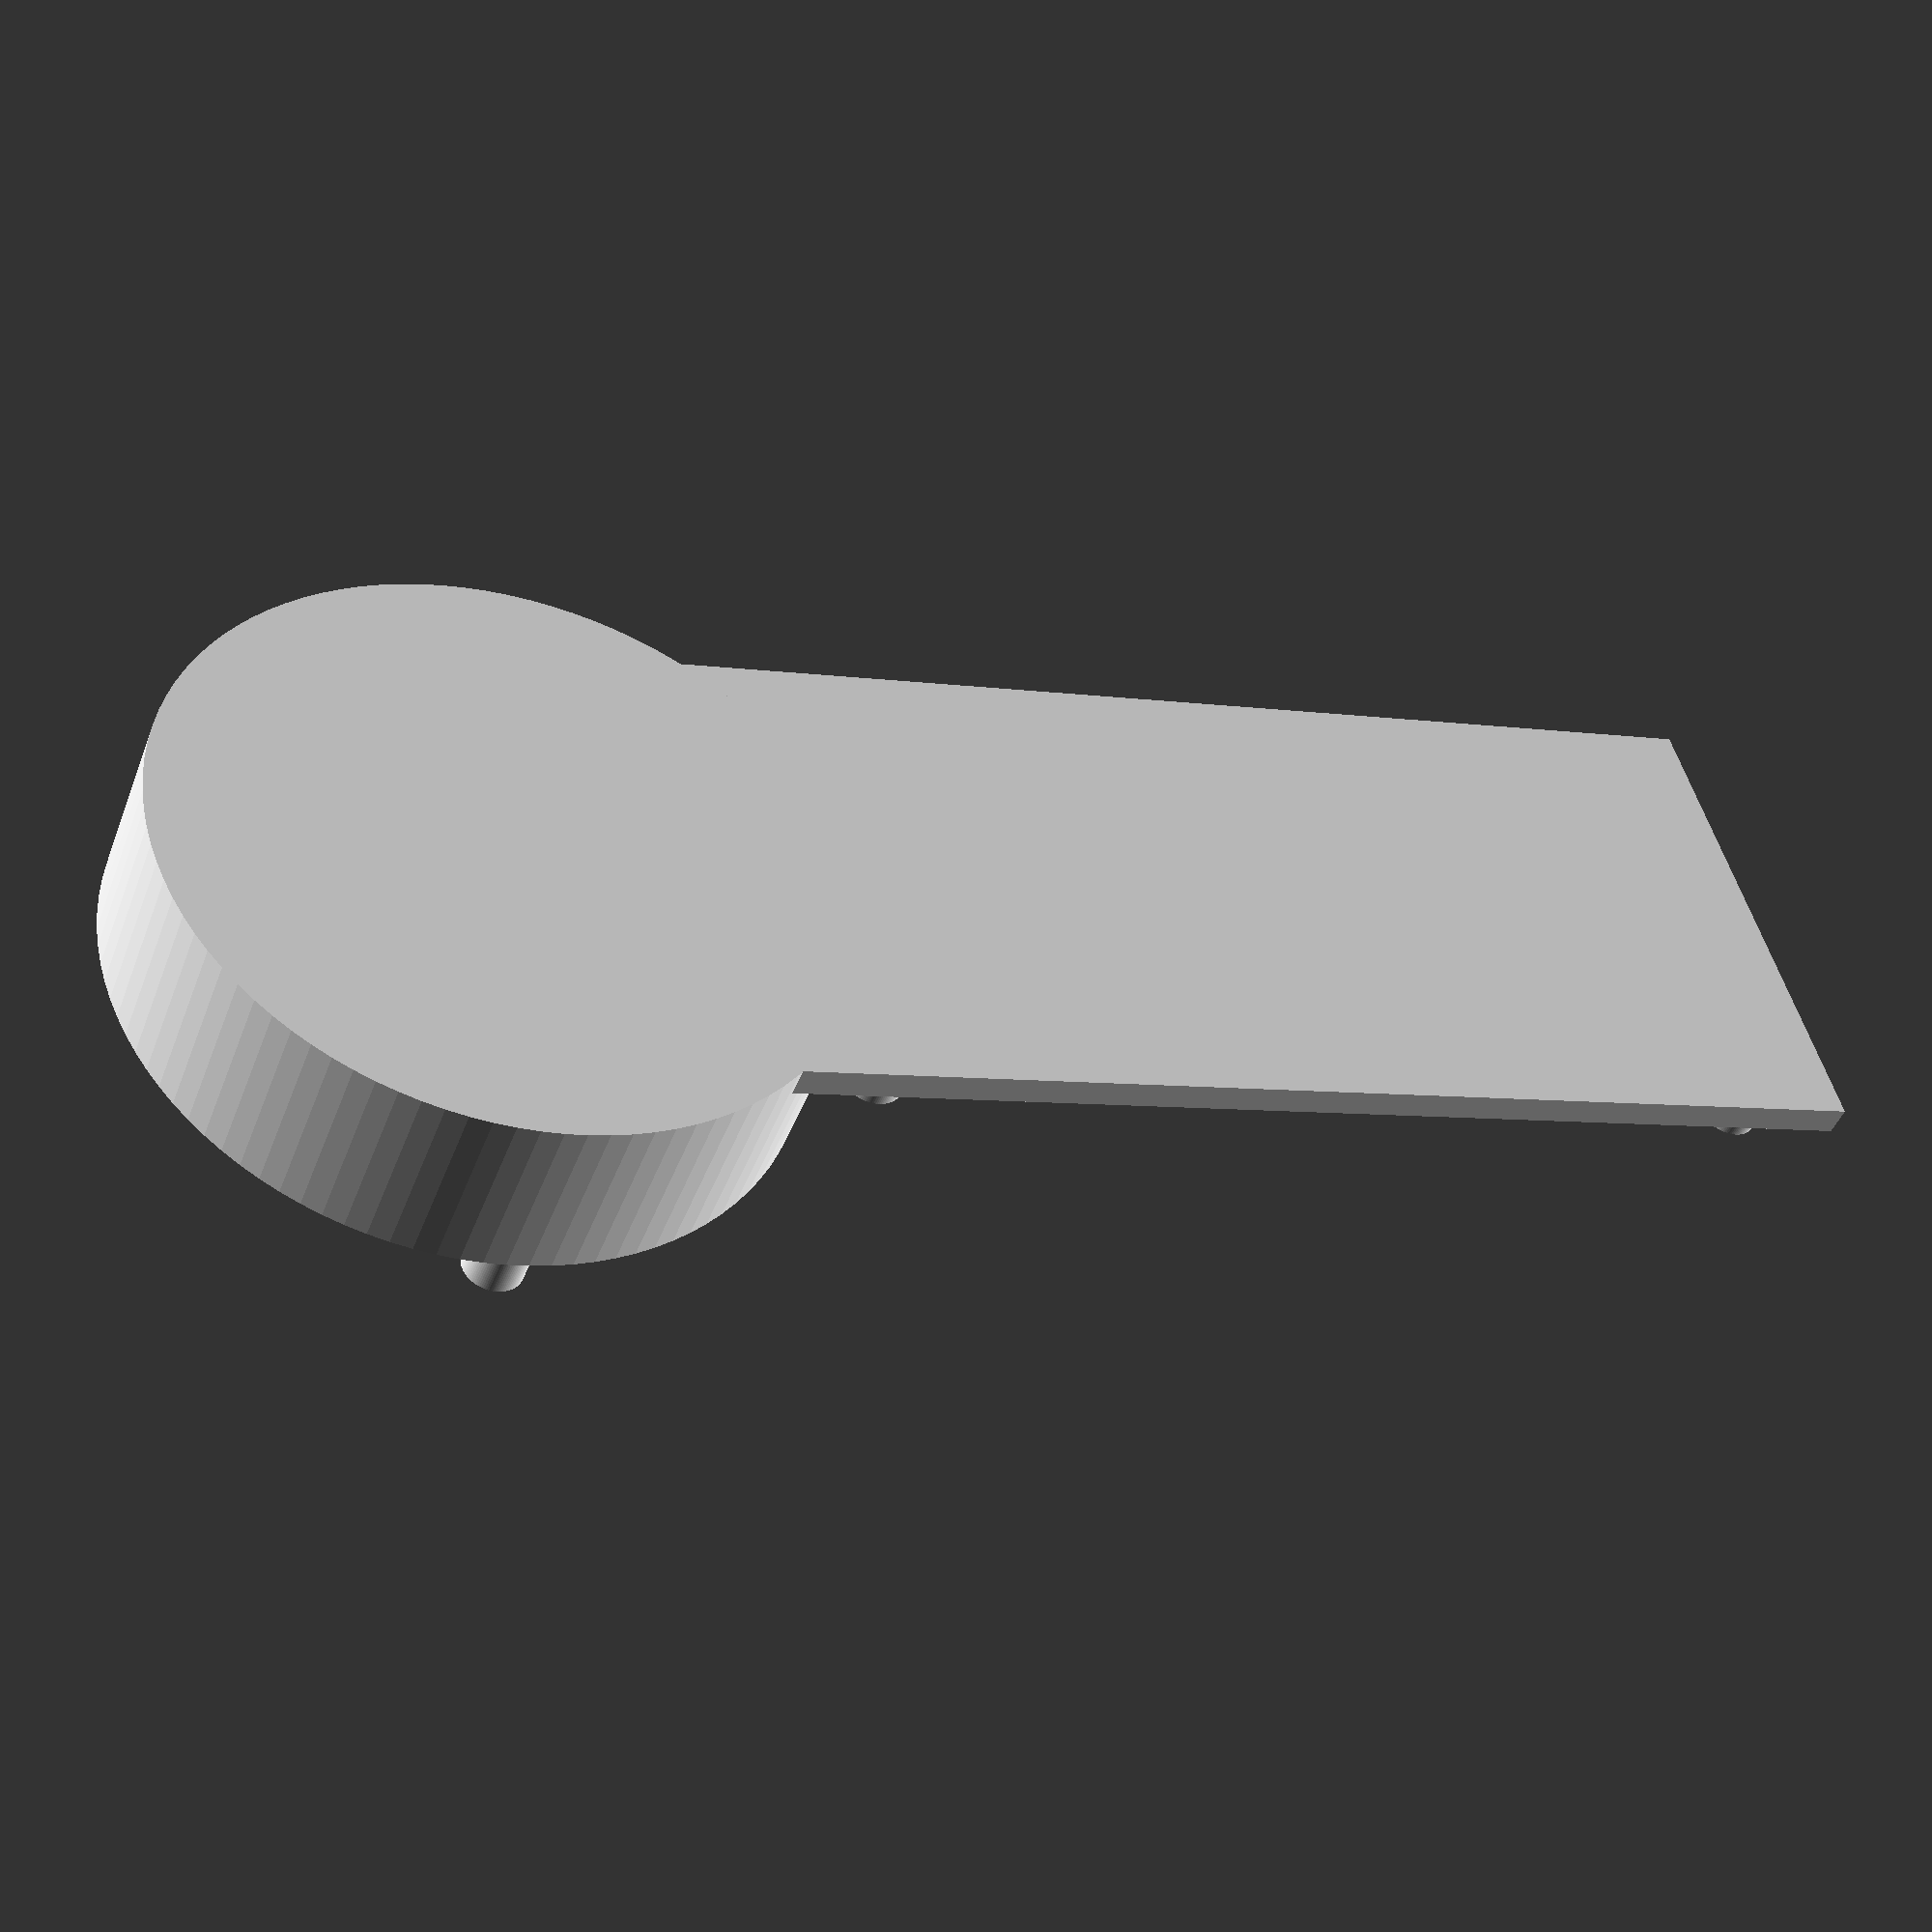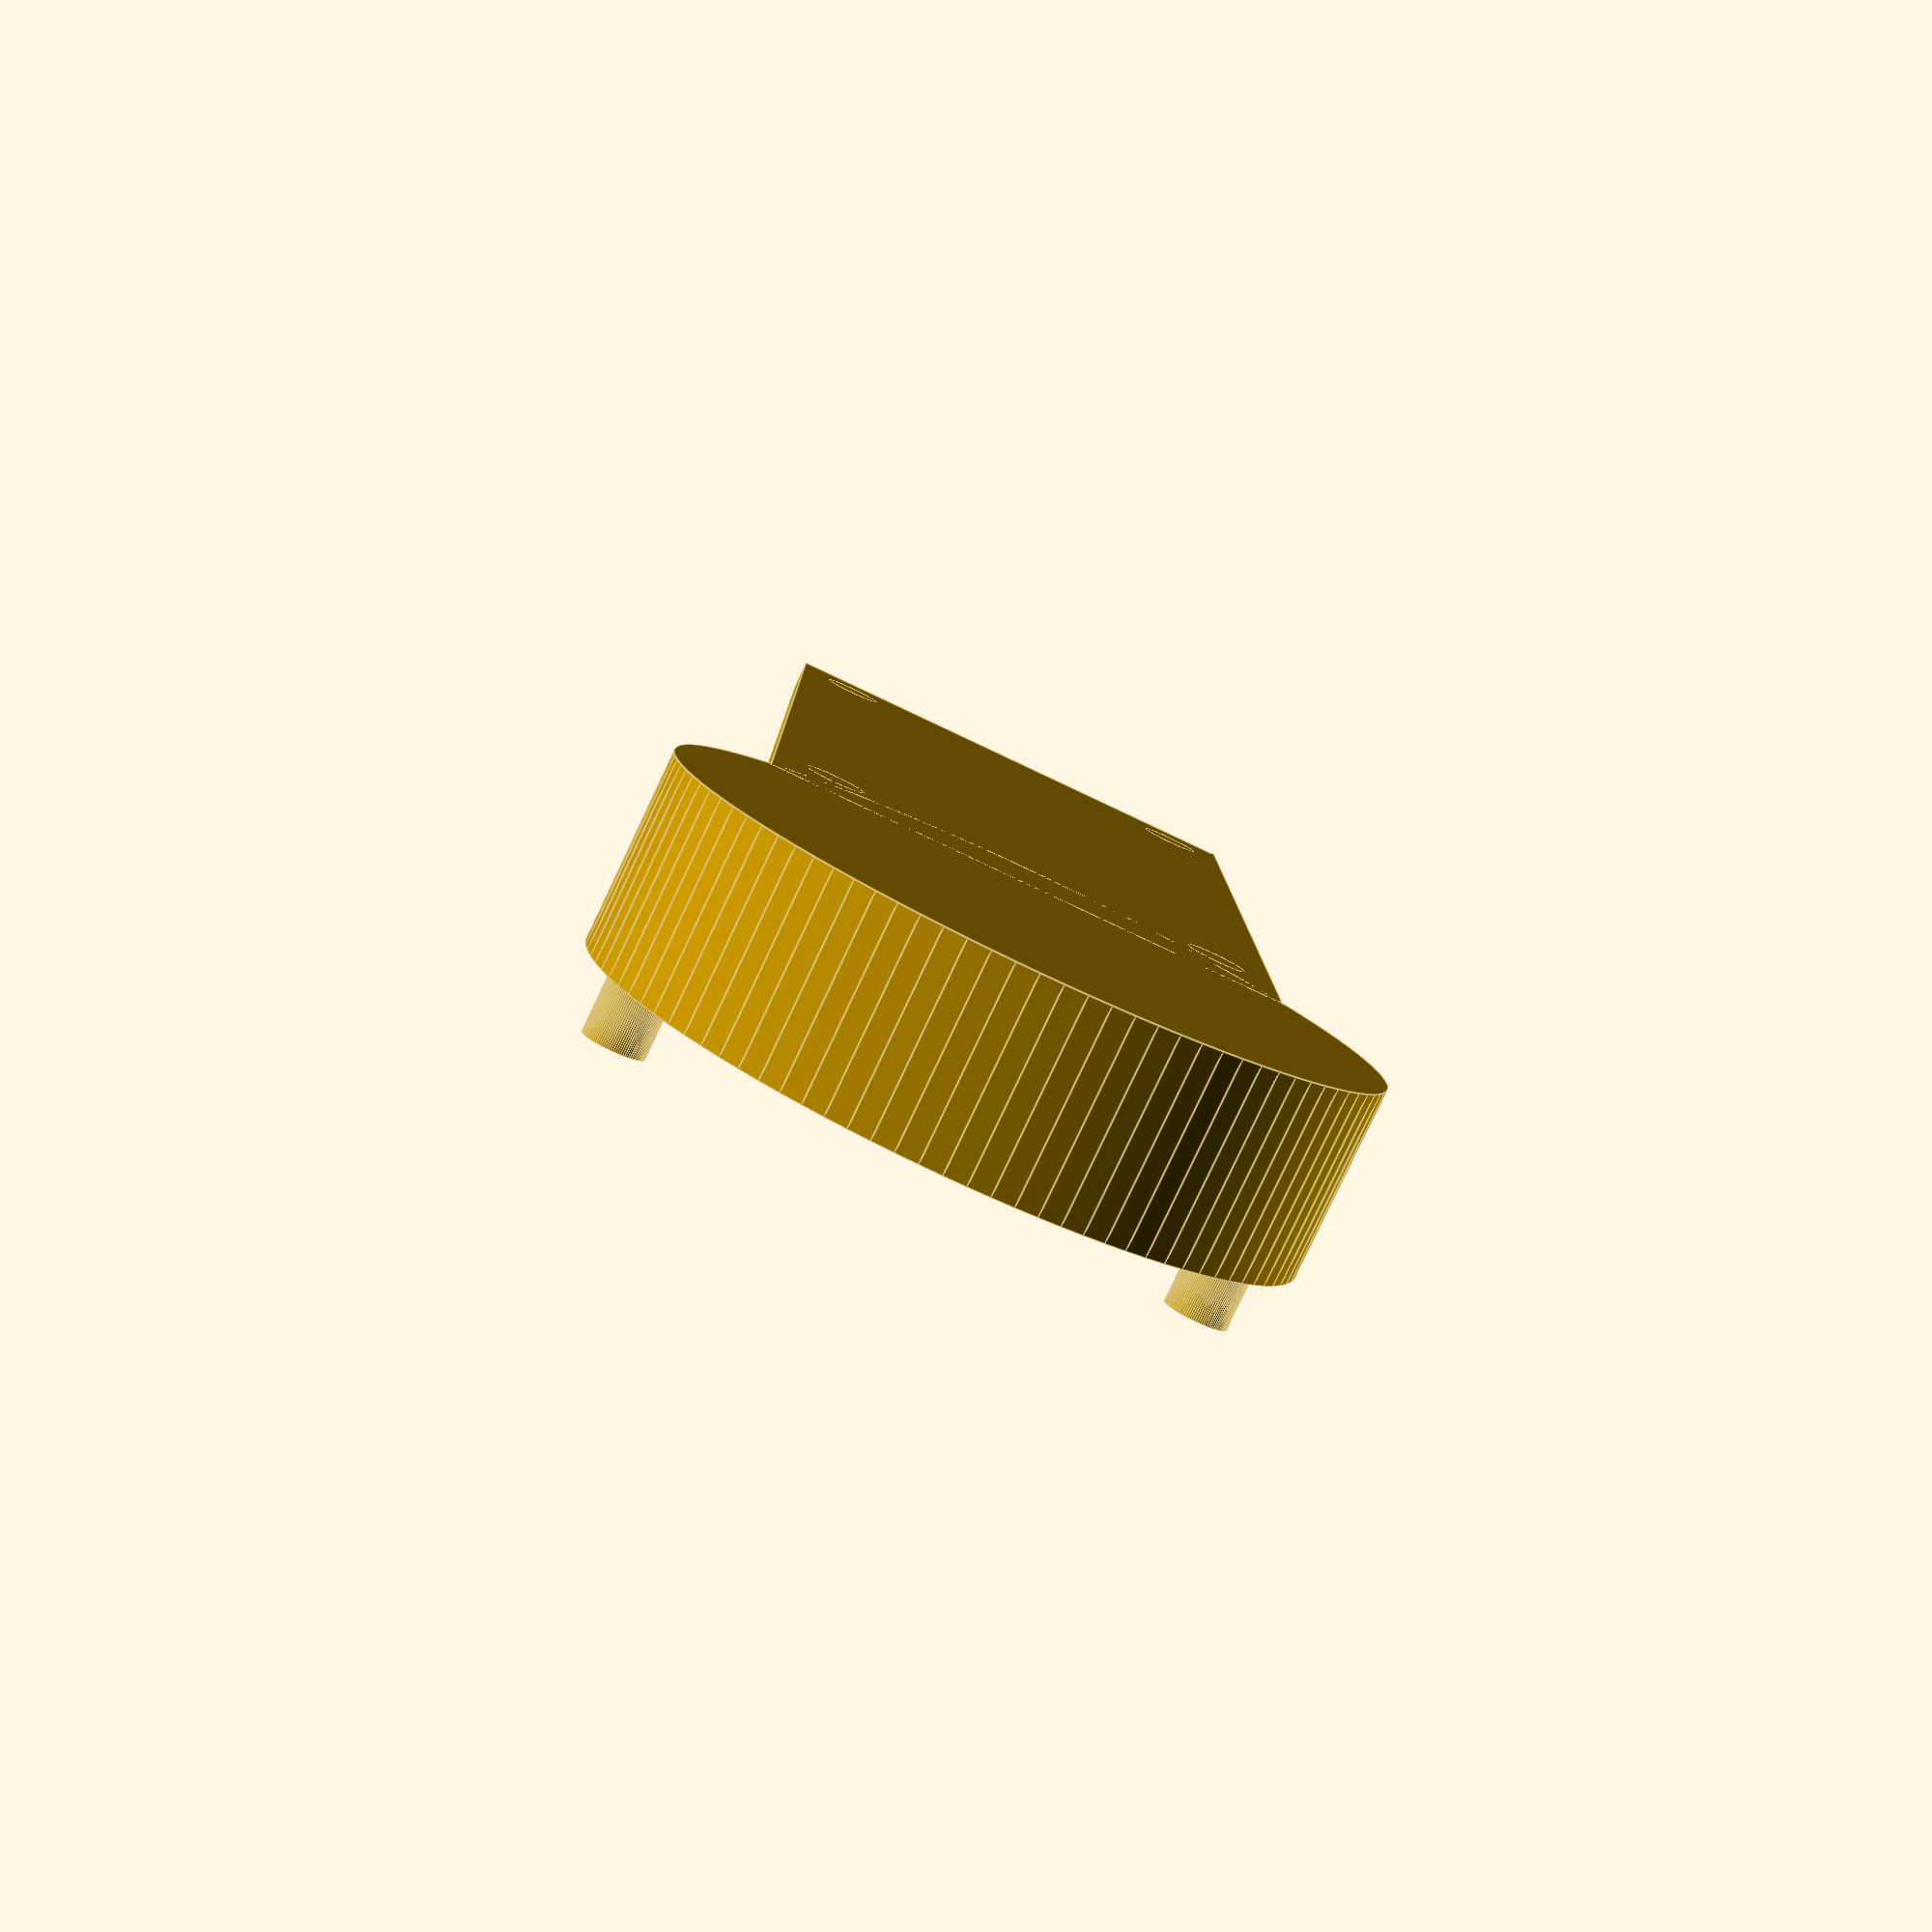
<openscad>
$fn=100;
difference(){
    union(){
        translate([2,0,0]) cylinder(r=22.5,h=12);
        translate([16,-17,0]) cube([75,34,2]);
    }
}
translate([24,-13,0]) cylinder(r=2,h=5);
translate([86,-13,0]) cylinder(r=2,h=5);
translate([24,13,0]) cylinder(r=2,h=5);
translate([86,13,0]) cylinder(r=2,h=5);

translate([2,-18.5,12]) cylinder(r=2,h=5);
translate([2,18.5,12]) cylinder(r=2,h=5);

</openscad>
<views>
elev=224.9 azim=15.4 roll=20.0 proj=p view=wireframe
elev=81.9 azim=270.3 roll=154.7 proj=p view=edges
</views>
